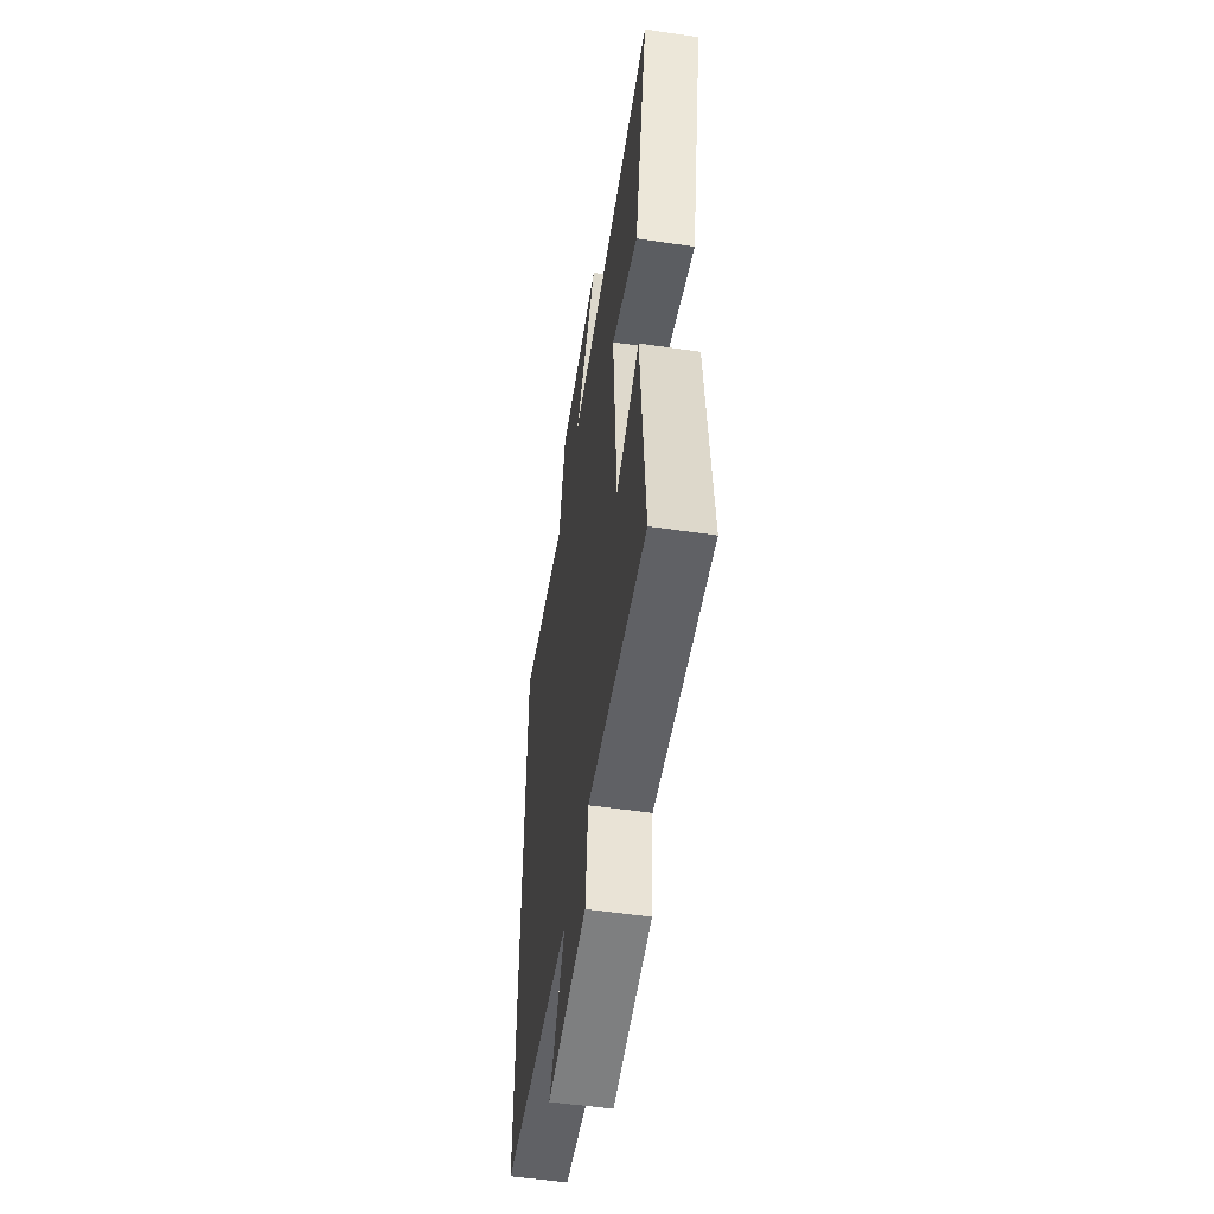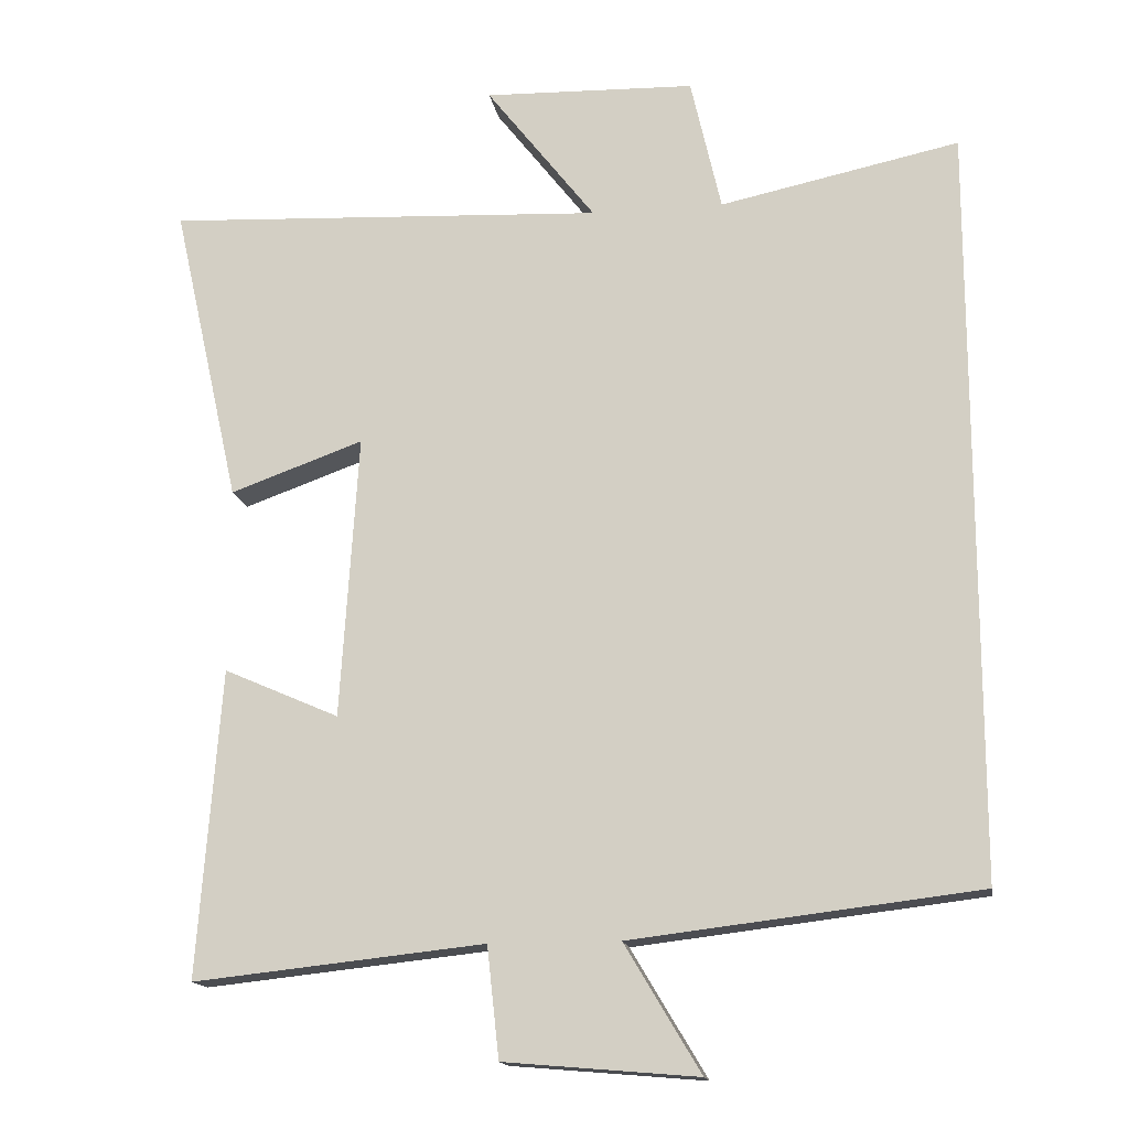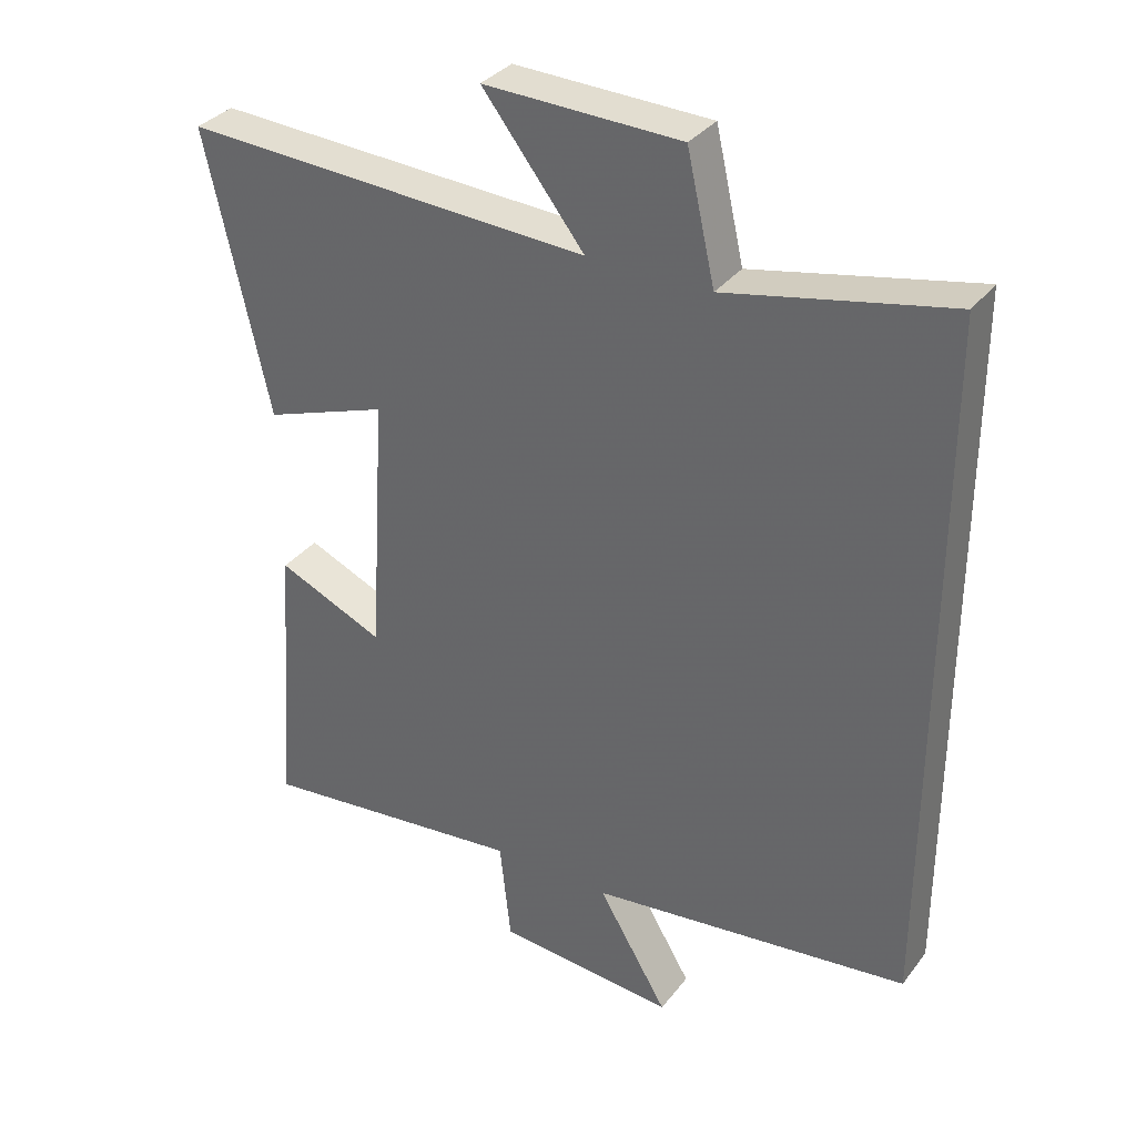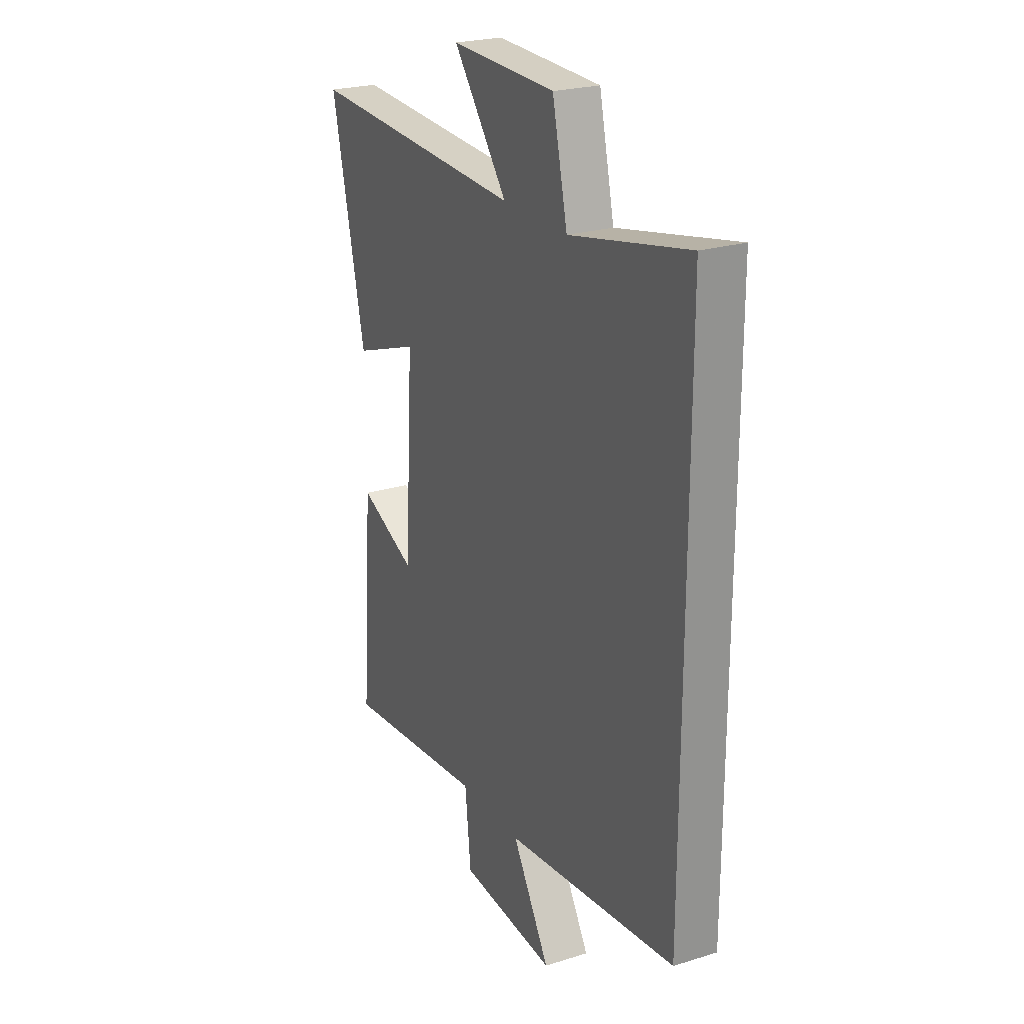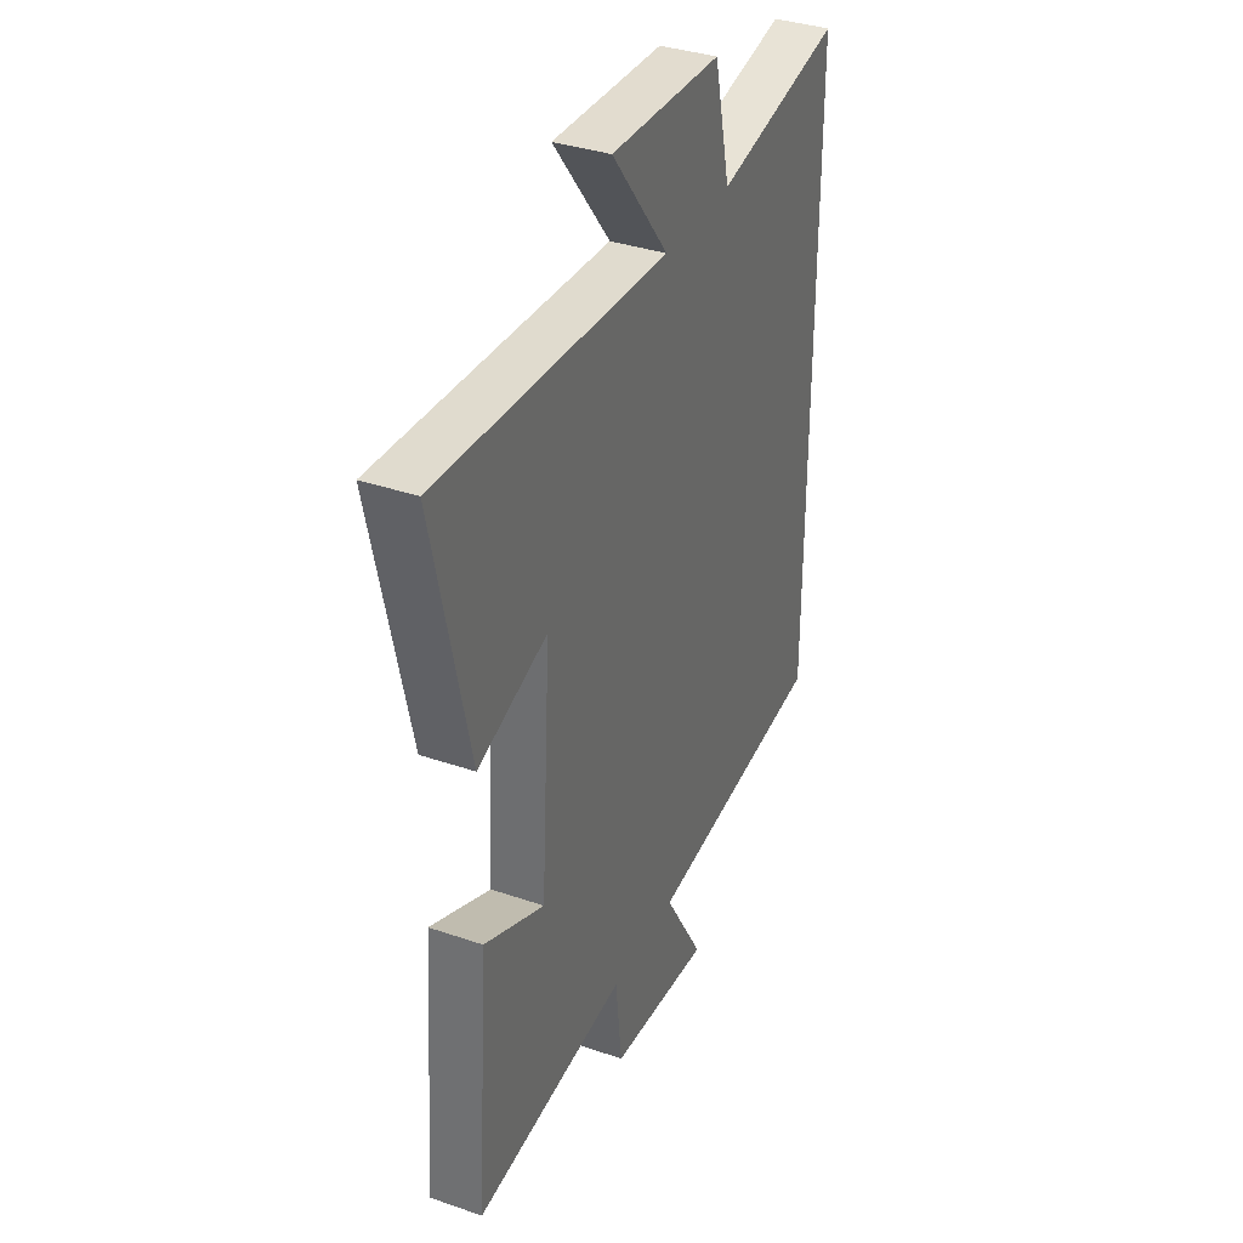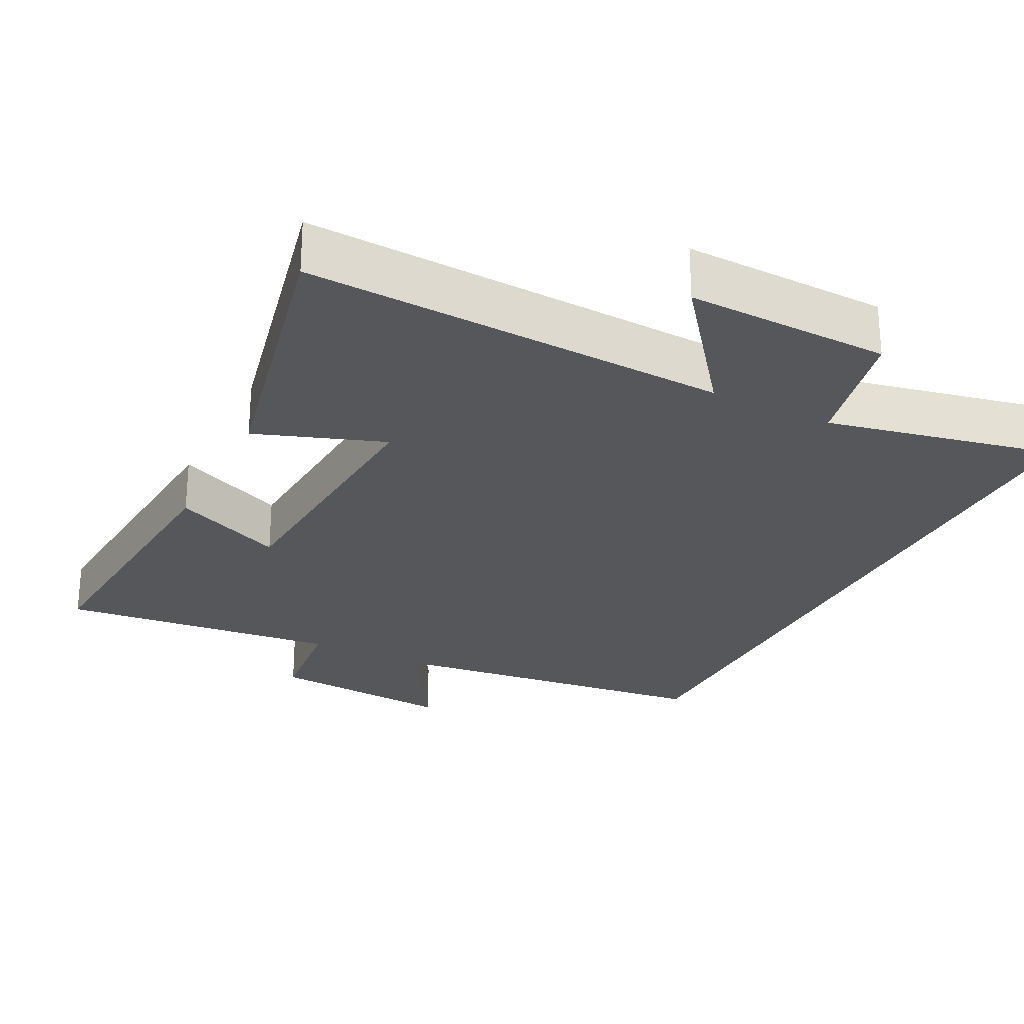
<metadata>
{"format":"obj","ext":"obj","renderer":"f3d","projection":"perspective","resolution":1024,"background":"white","views":[{"elev":-54.8,"azim":-98.8,"up":"+Z"},{"elev":-15.5,"azim":9.2,"up":"+Z"},{"elev":34.0,"azim":31.8,"up":"+Z"},{"elev":23.9,"azim":62.7,"up":"+Z"},{"elev":36.0,"azim":-65.7,"up":"+Z"},{"elev":-26.5,"azim":-26.9,"up":"+Y"}]}
</metadata>
<code>
v 0.5 0.07 0.568
v 0.5 0.07 -0.444
v 0.034 0.07 -0.5
v 0.136 0.07 -0.671
v -0.124 0.07 -0.649
v -0.14 0.07 -0.5
v -0.531 0.07 -0.542
v -0.5 0.07 -0.128
v -0.345 0.07 -0.196
v -0.321 0.07 0.186
v -0.5 0.07 0.122
v -0.591 0.07 0.529
v 0 0.07 0.5
v -0.147 0.07 0.689
v 0.137 0.07 0.681
v 0.178 0.07 0.5
v 0.5 0 0.568
v 0.5 0 -0.444
v 0.034 0 -0.5
v 0.136 0 -0.671
v -0.124 0 -0.649
v -0.14 0 -0.5
v -0.531 0 -0.542
v -0.5 0 -0.128
v -0.345 0 -0.196
v -0.321 0 0.186
v -0.5 0 0.122
v -0.591 0 0.529
v 0 0 0.5
v -0.147 0 0.689
v 0.137 0 0.681
v 0.178 0 0.5
f 13 14 15 16
f 10 11 12 13
f 9 10 13 16
f 6 7 8 9
f 1 2 3
f 16 1 3
f 9 16 3
f 6 9 3
f 3 4 5 6
f 32 31 30 29
f 29 28 27 26
f 32 29 26 25
f 25 24 23 22
f 19 18 17
f 19 17 32
f 19 32 25
f 19 25 22
f 22 21 20 19
f 1 17 18 2
f 2 18 19 3
f 3 19 20 4
f 4 20 21 5
f 5 21 22 6
f 6 22 23 7
f 7 23 24 8
f 8 24 25 9
f 9 25 26 10
f 10 26 27 11
f 11 27 28 12
f 12 28 29 13
f 13 29 30 14
f 14 30 31 15
f 15 31 32 16
f 16 32 17 1

</code>
